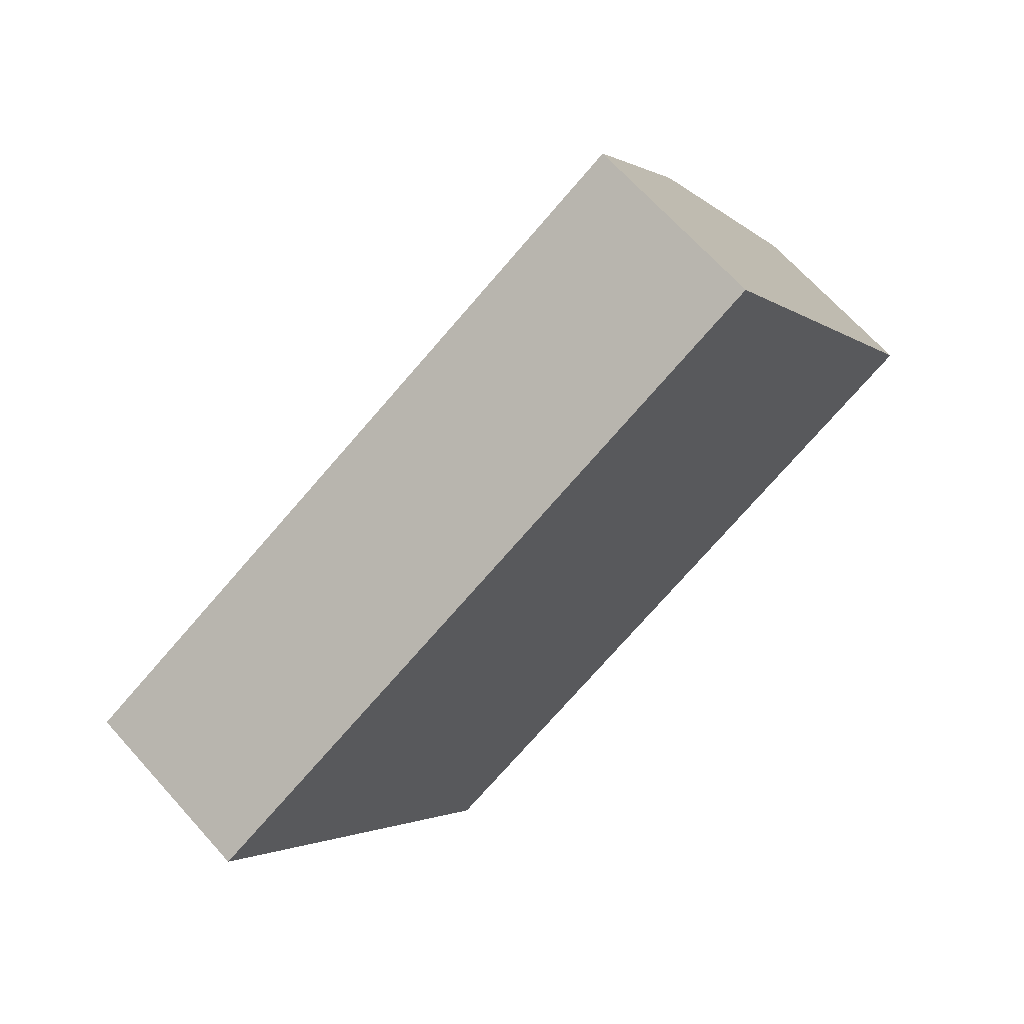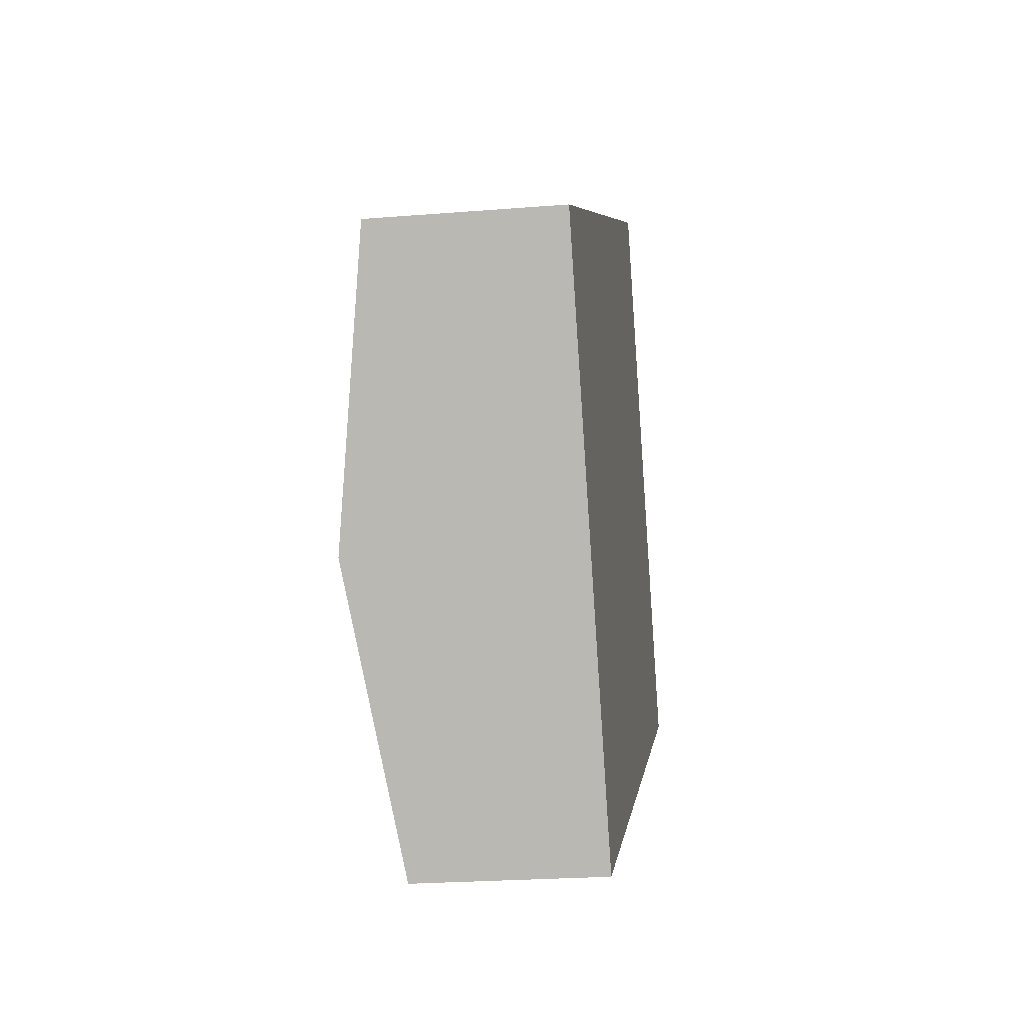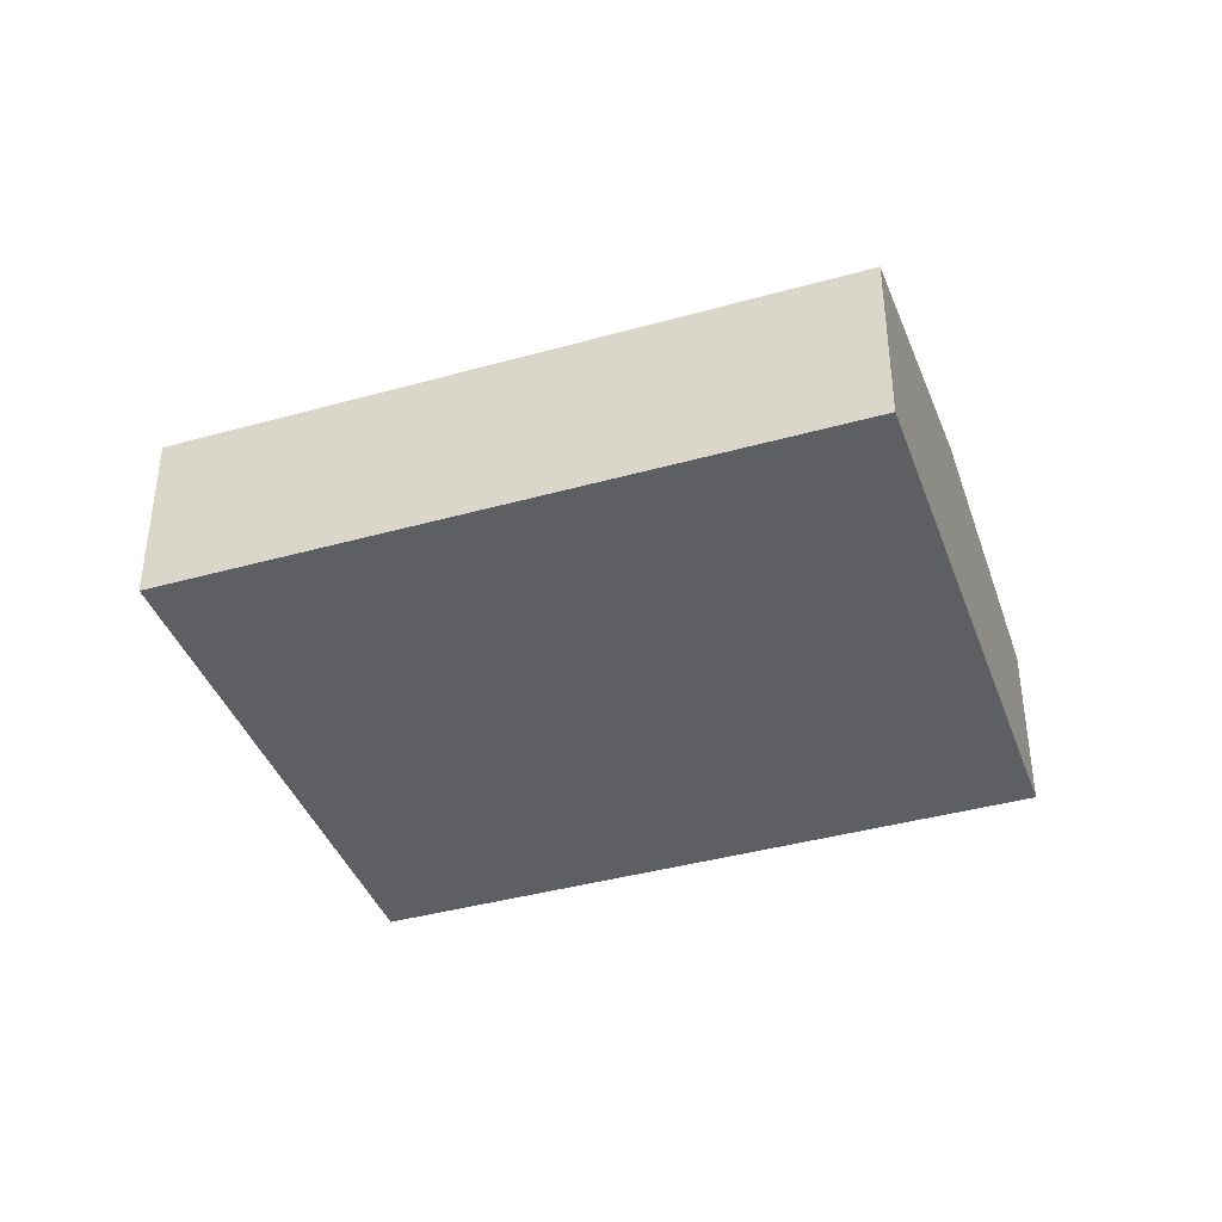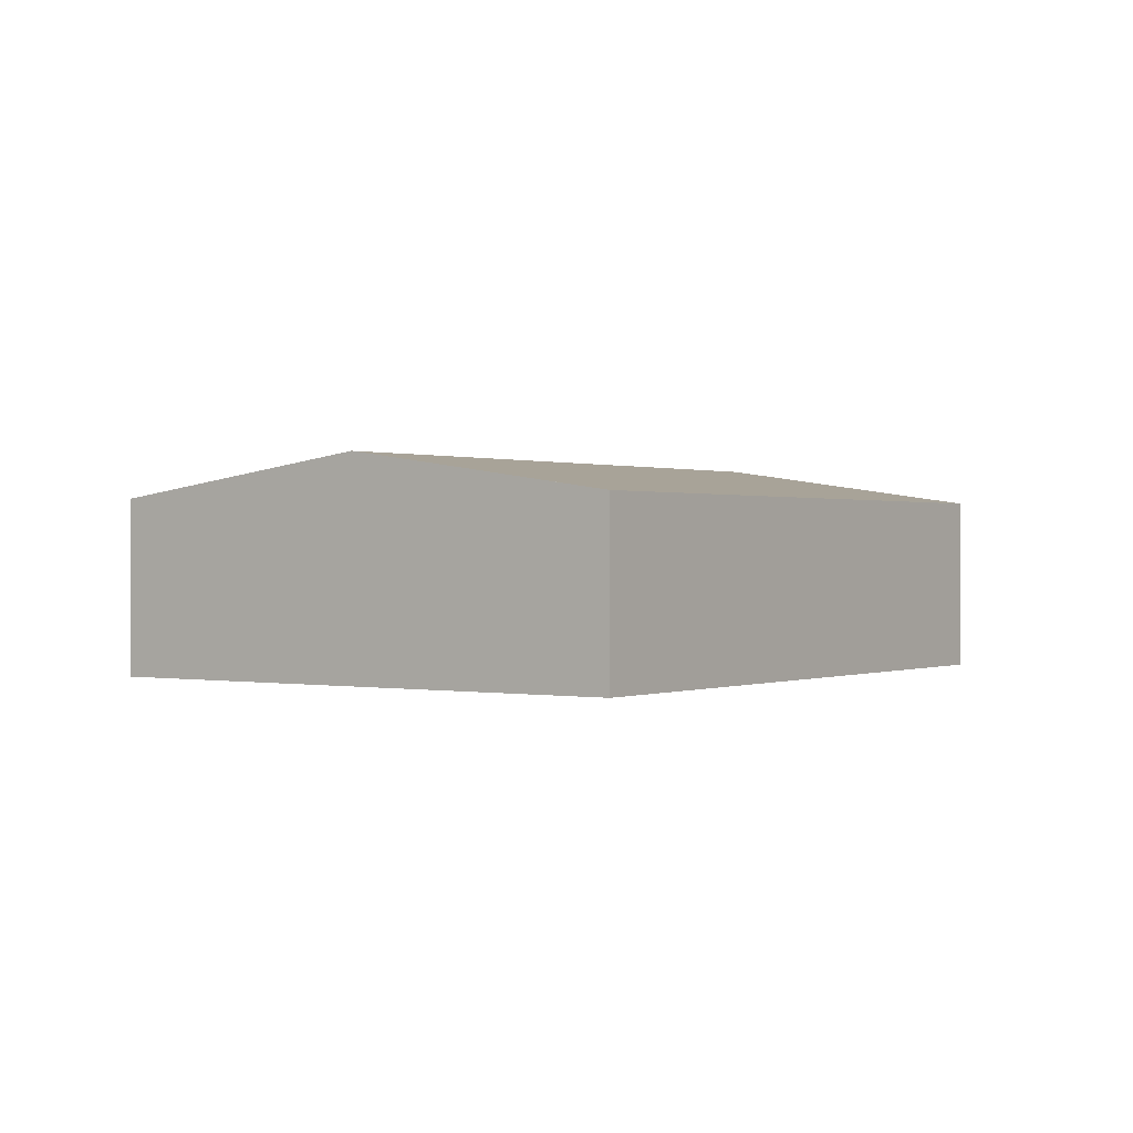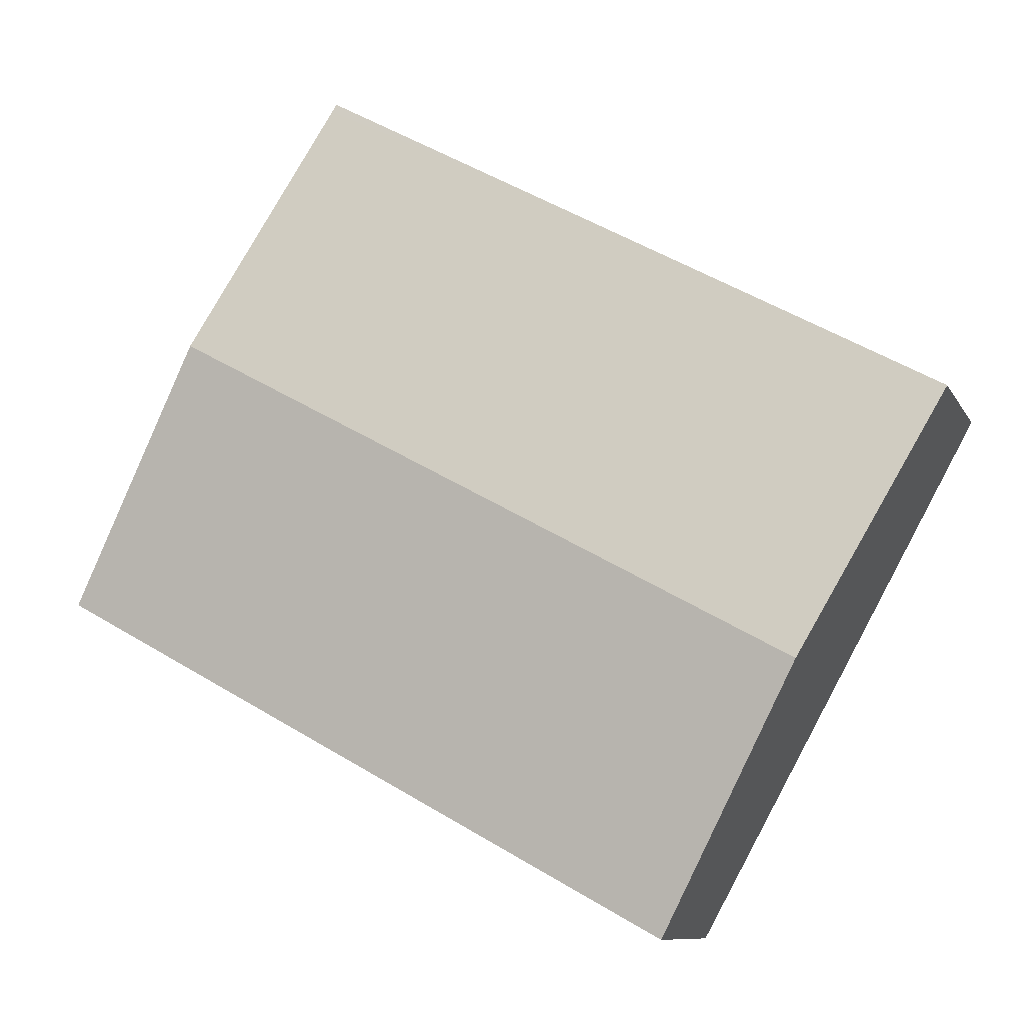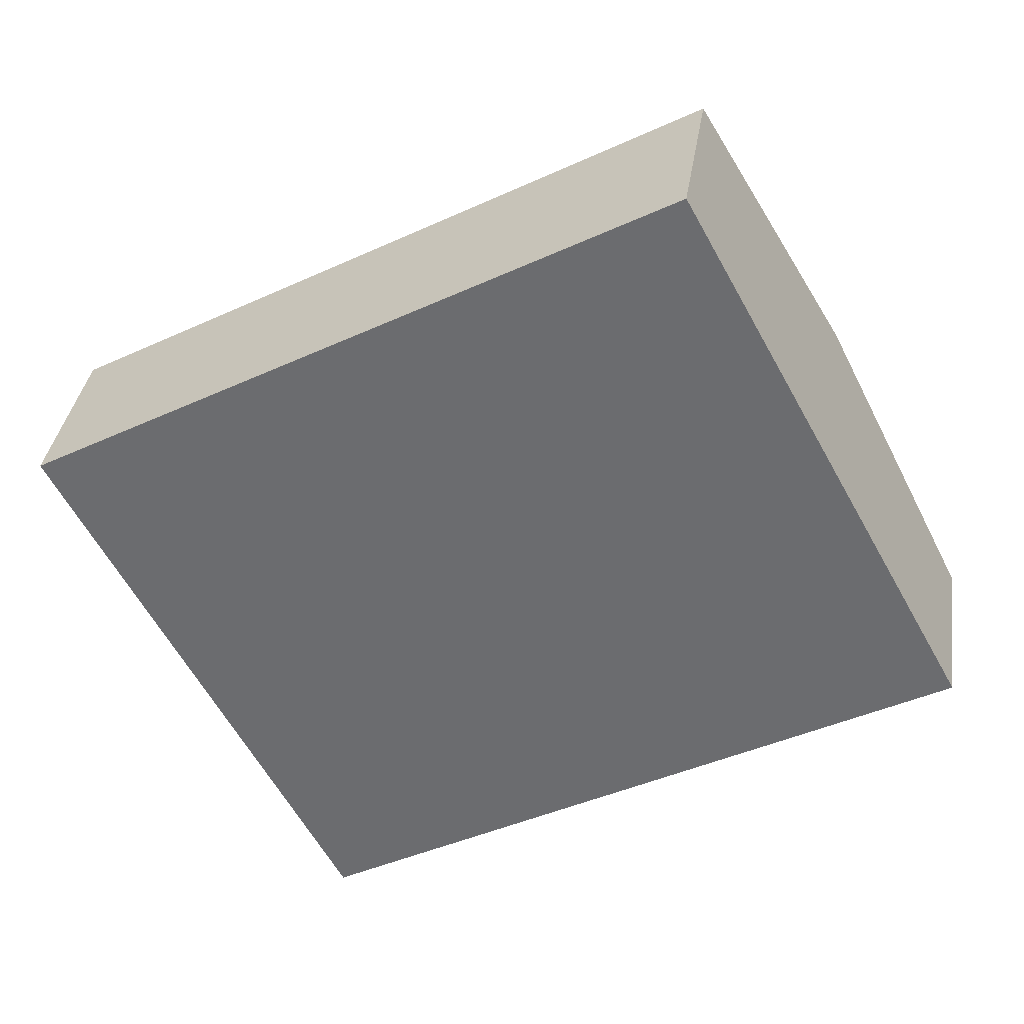
<metadata>
{"format":"obj","ext":"obj","renderer":"f3d","projection":"perspective","resolution":1024,"background":"white","views":[{"elev":67.7,"azim":-41.9,"up":"+Z"},{"elev":-23.4,"azim":-82.2,"up":"+Z"},{"elev":-40.0,"azim":170.3,"up":"+Y"},{"elev":0.4,"azim":-83.9,"up":"+Y"},{"elev":-9.6,"azim":-162.2,"up":"+Z"},{"elev":35.1,"azim":8.4,"up":"+Z"}]}
</metadata>
<code>
v  11.26 3.276 6.002
v  7.812 3.253 4.291
v  11.18 3.253 6.142
v  12.44 3.623 3.851
v  13.72 3.999 1.52
v  2.54 3.999 -4.623
v  0 3.253 1.992e-16
v  0.256 3.328 -0.466
v  3.475 3.724 -6.325
v  8.963 3.253 -7.111
v  5.079 3.253 -9.245
v  16.26 3.253 -3.102
v  14.82 3.677 -0.477
v  5.079 5.661e-16 -9.245
v  3.475 3.873e-16 -6.325
v  2.54 2.831e-16 -4.623
v  0.256 2.853e-17 -0.466
v  0 0 0
v  7.812 -2.627e-16 4.291
v  11.18 -3.761e-16 6.142
v  11.26 -3.675e-16 6.002
v  12.44 -2.358e-16 3.851
v  13.72 -9.307e-17 1.52
v  14.82 2.921e-17 -0.477
v  16.26 1.899e-16 -3.102
v  8.963 4.354e-16 -7.111
g defaultobject
f 1 2 3
f 2 1 4
f 2 4 5
f 2 5 6
f 2 6 7
f 7 6 8
f 9 10 11
f 10 9 12
f 12 9 13
f 13 9 5
f 5 9 6
f 14 9 11
f 9 14 15
f 9 15 6
f 6 15 8
f 8 15 16
f 8 16 17
f 8 17 7
f 7 17 18
f 18 2 7
f 2 18 19
f 2 19 3
f 3 19 20
f 20 1 3
f 1 20 4
f 4 20 21
f 4 21 22
f 4 22 5
f 5 22 23
f 5 23 13
f 13 23 24
f 13 24 12
f 12 24 25
f 10 14 11
f 14 10 26
f 26 10 12
f 26 12 25
f 19 21 20
f 21 19 22
f 22 19 23
f 23 19 18
f 23 18 24
f 24 18 25
f 25 18 26
f 26 18 17
f 26 17 16
f 26 16 15
f 26 15 14

</code>
